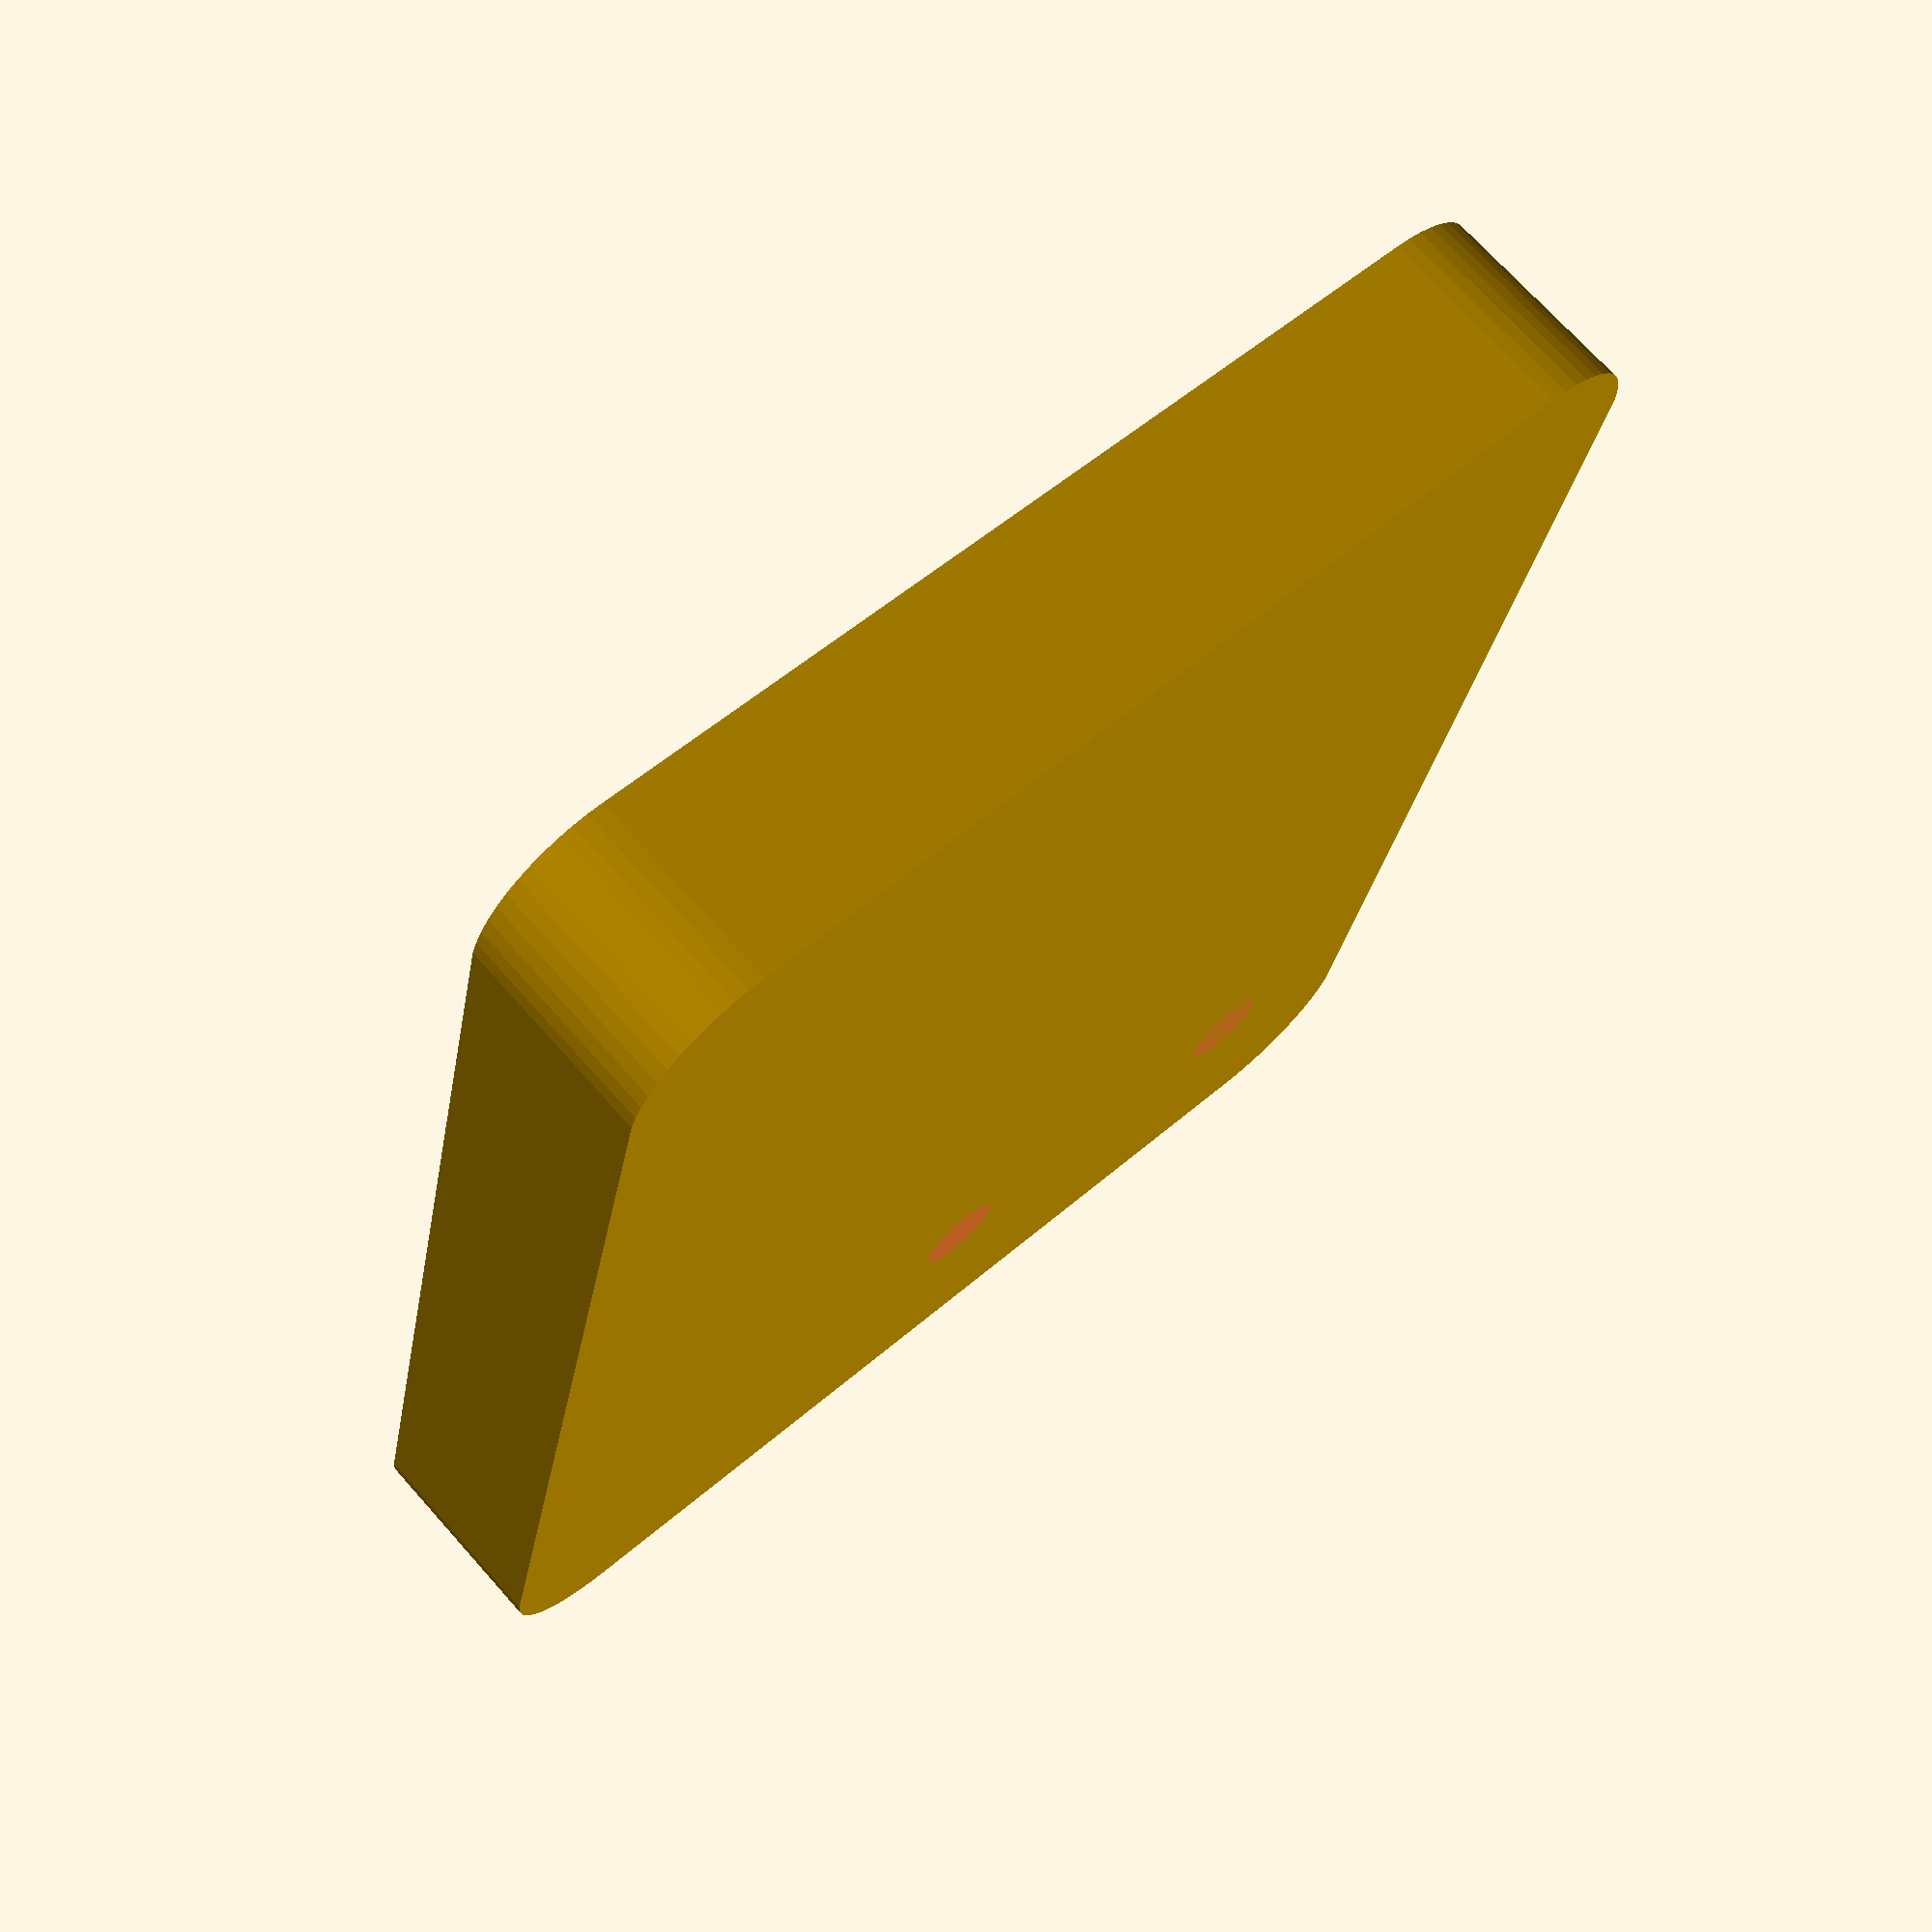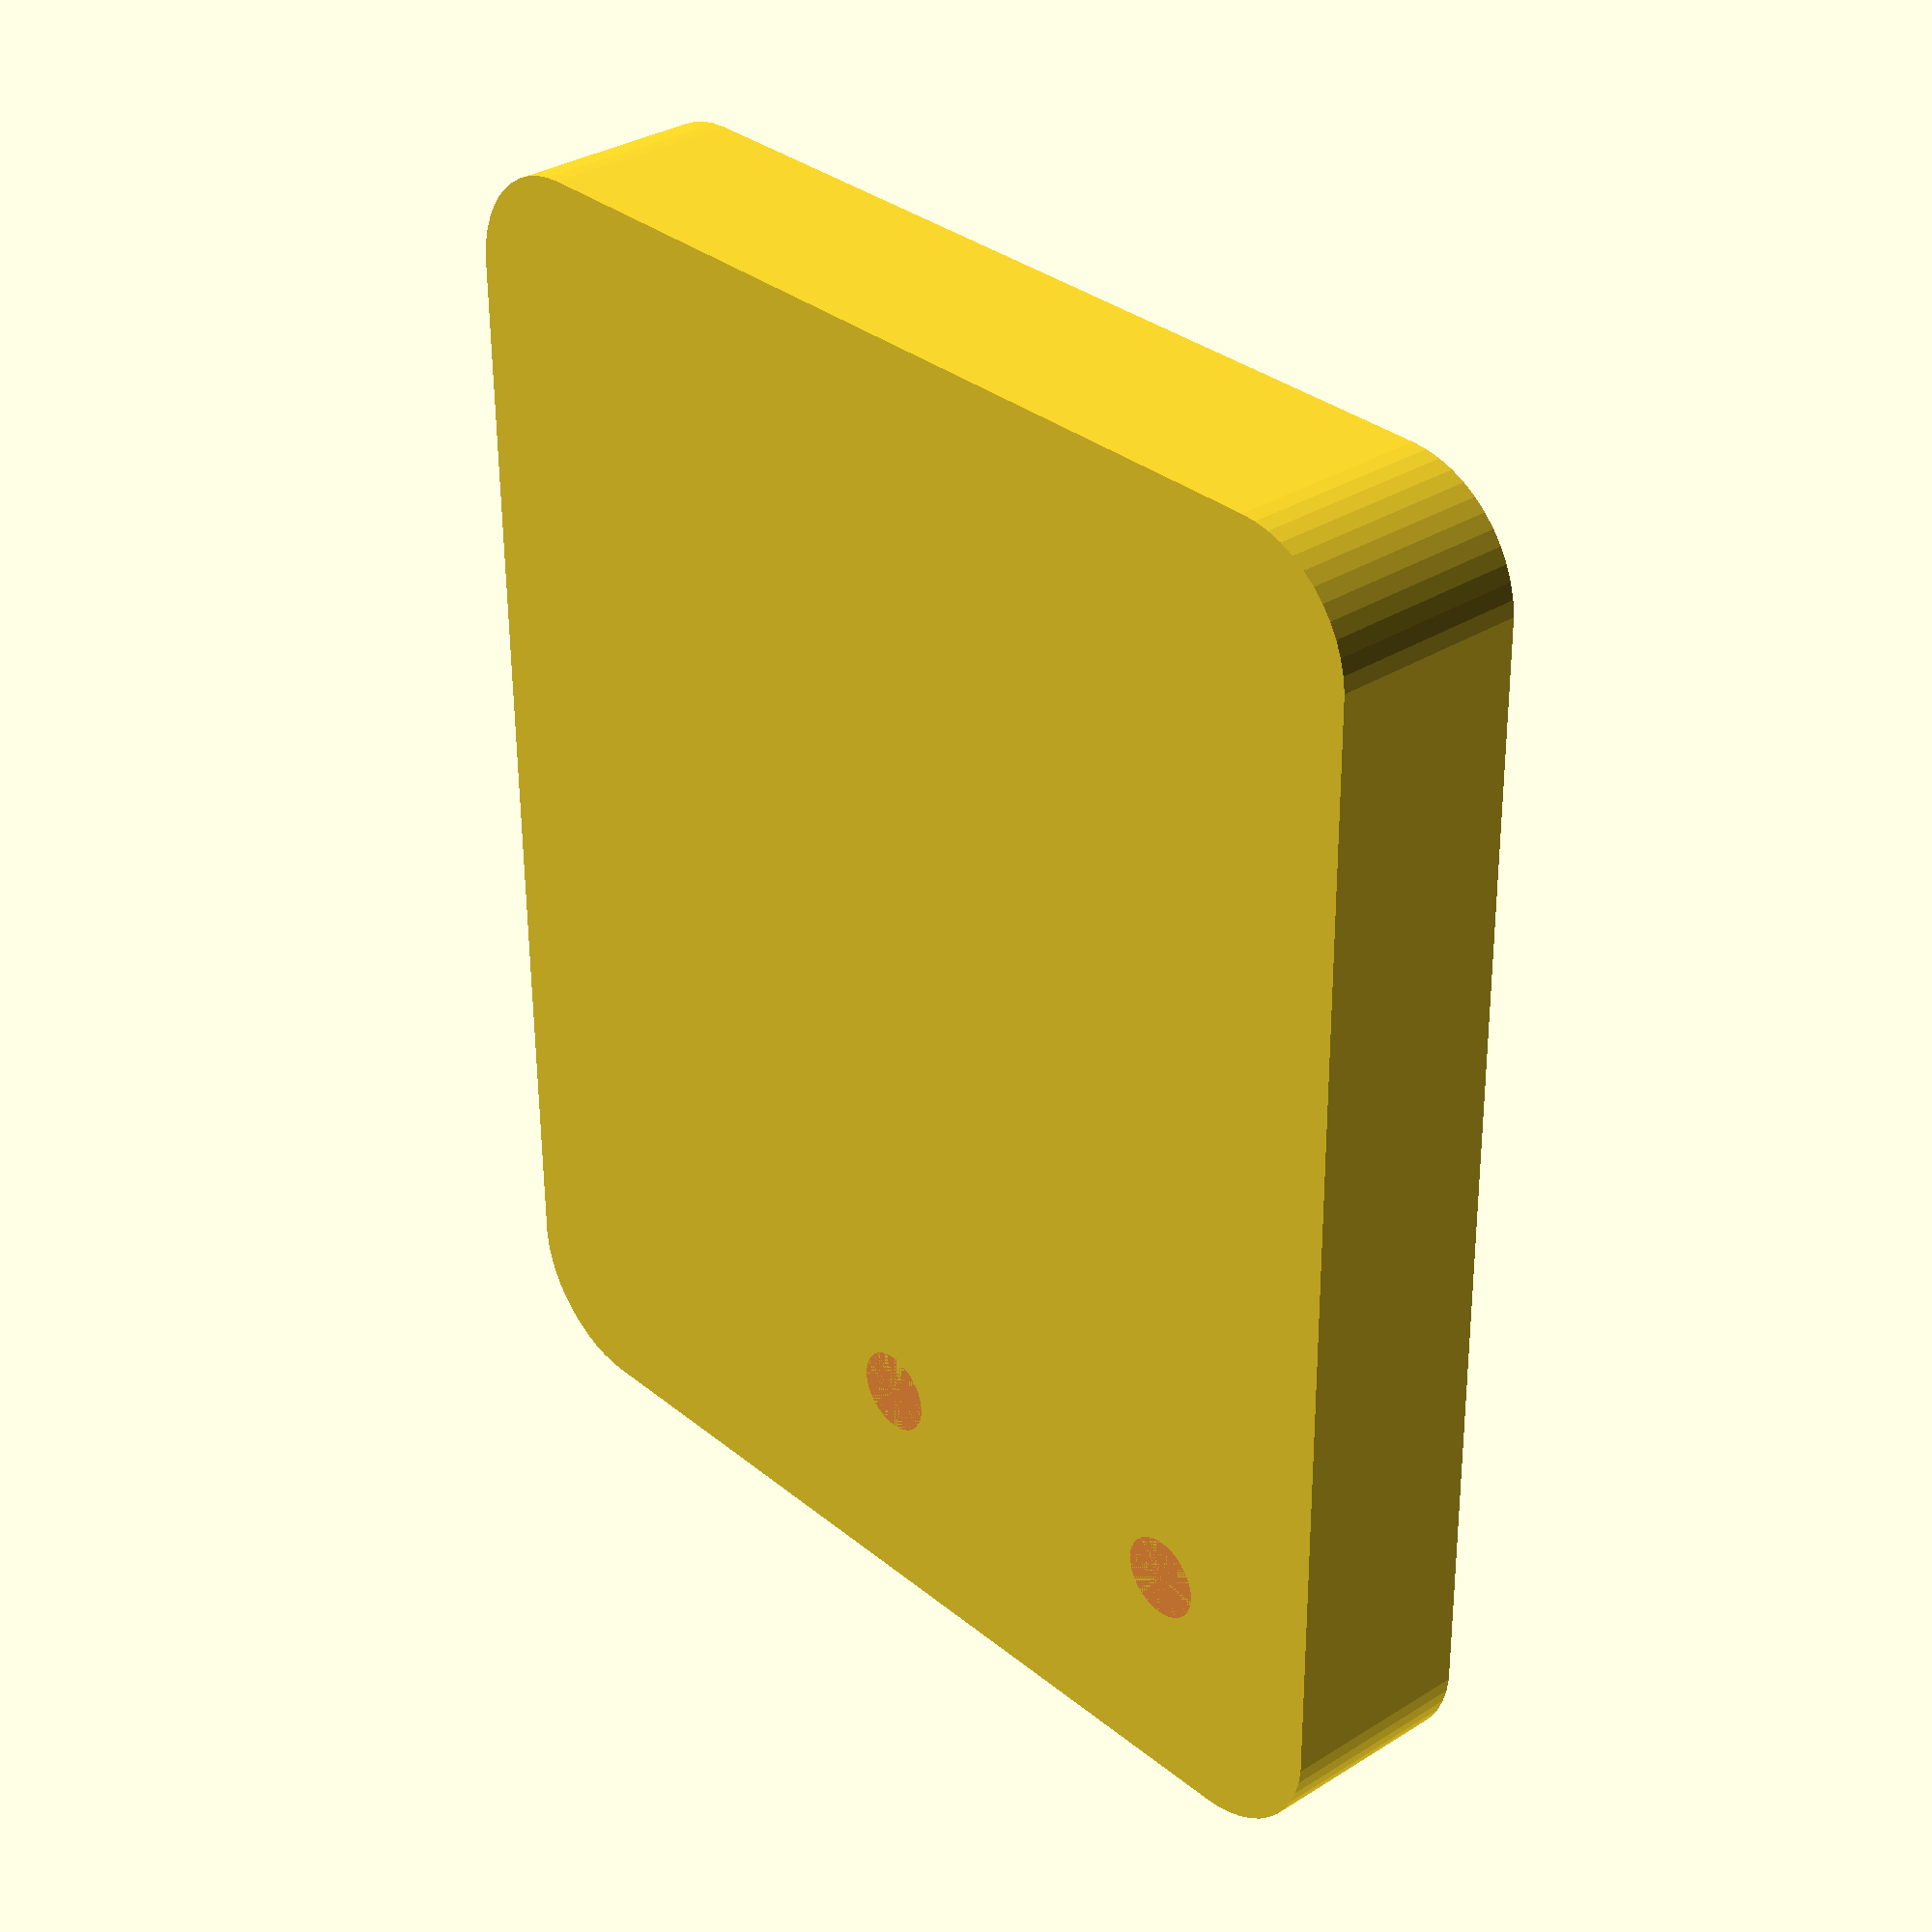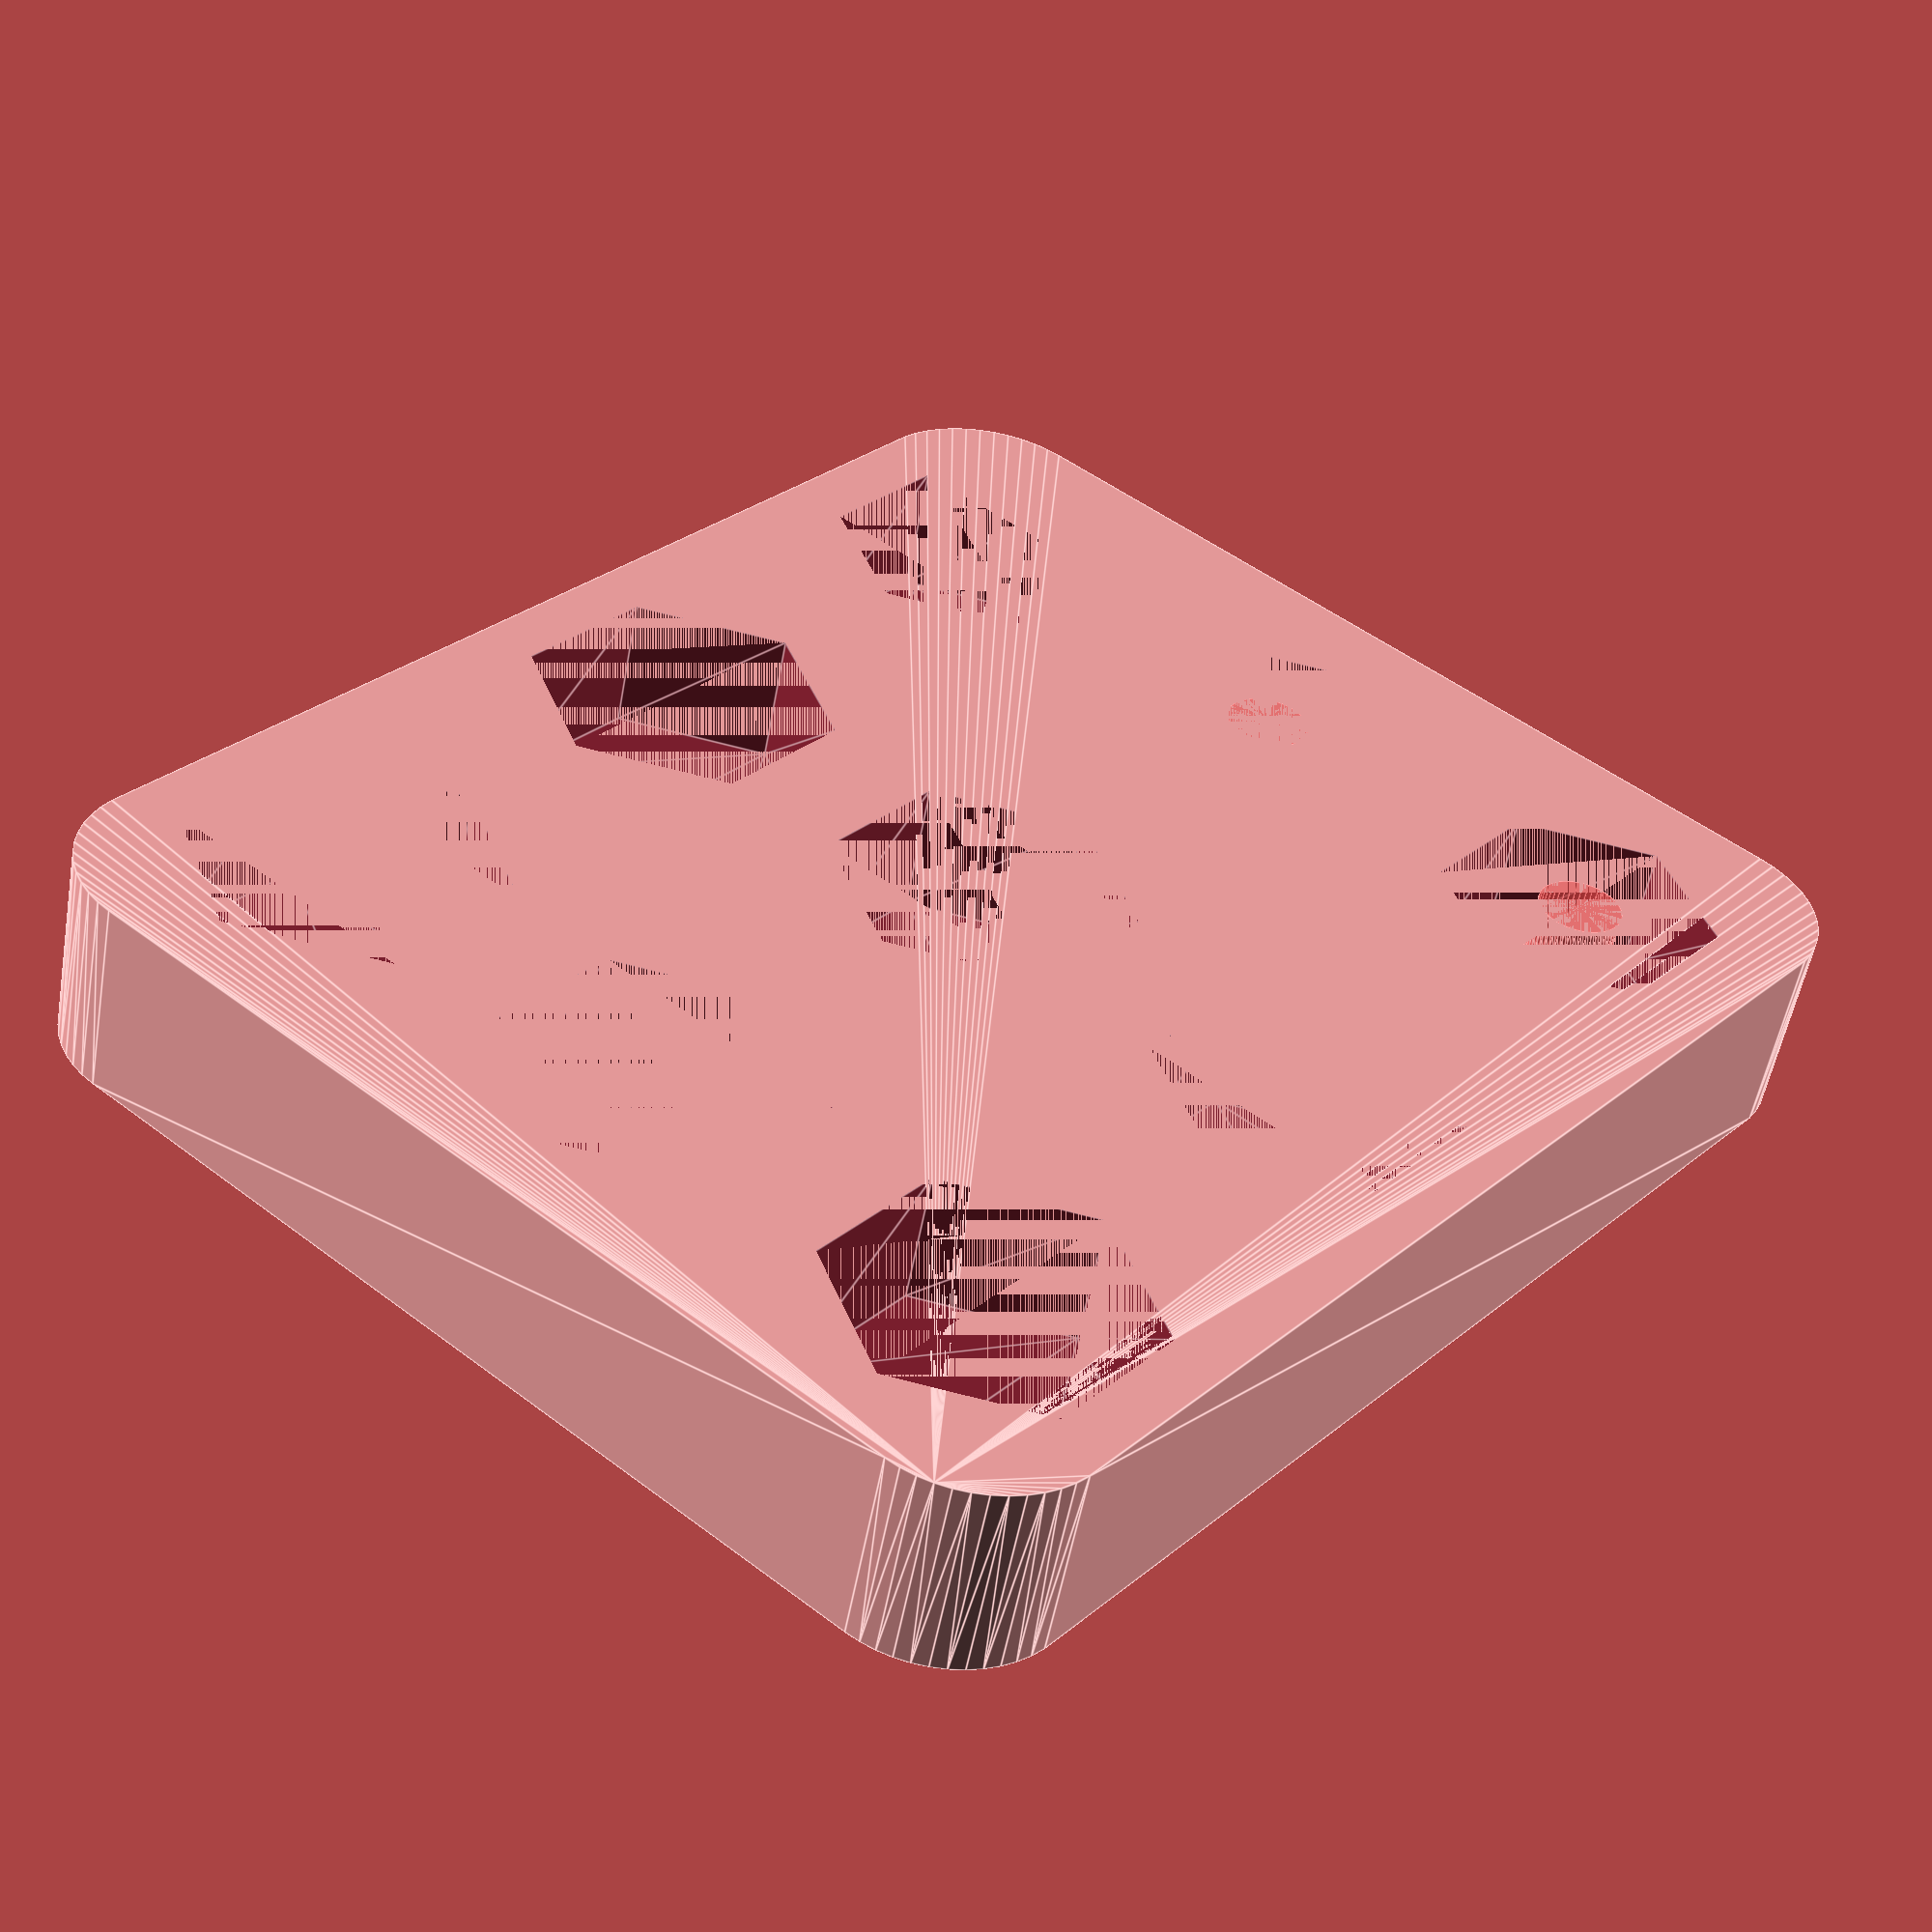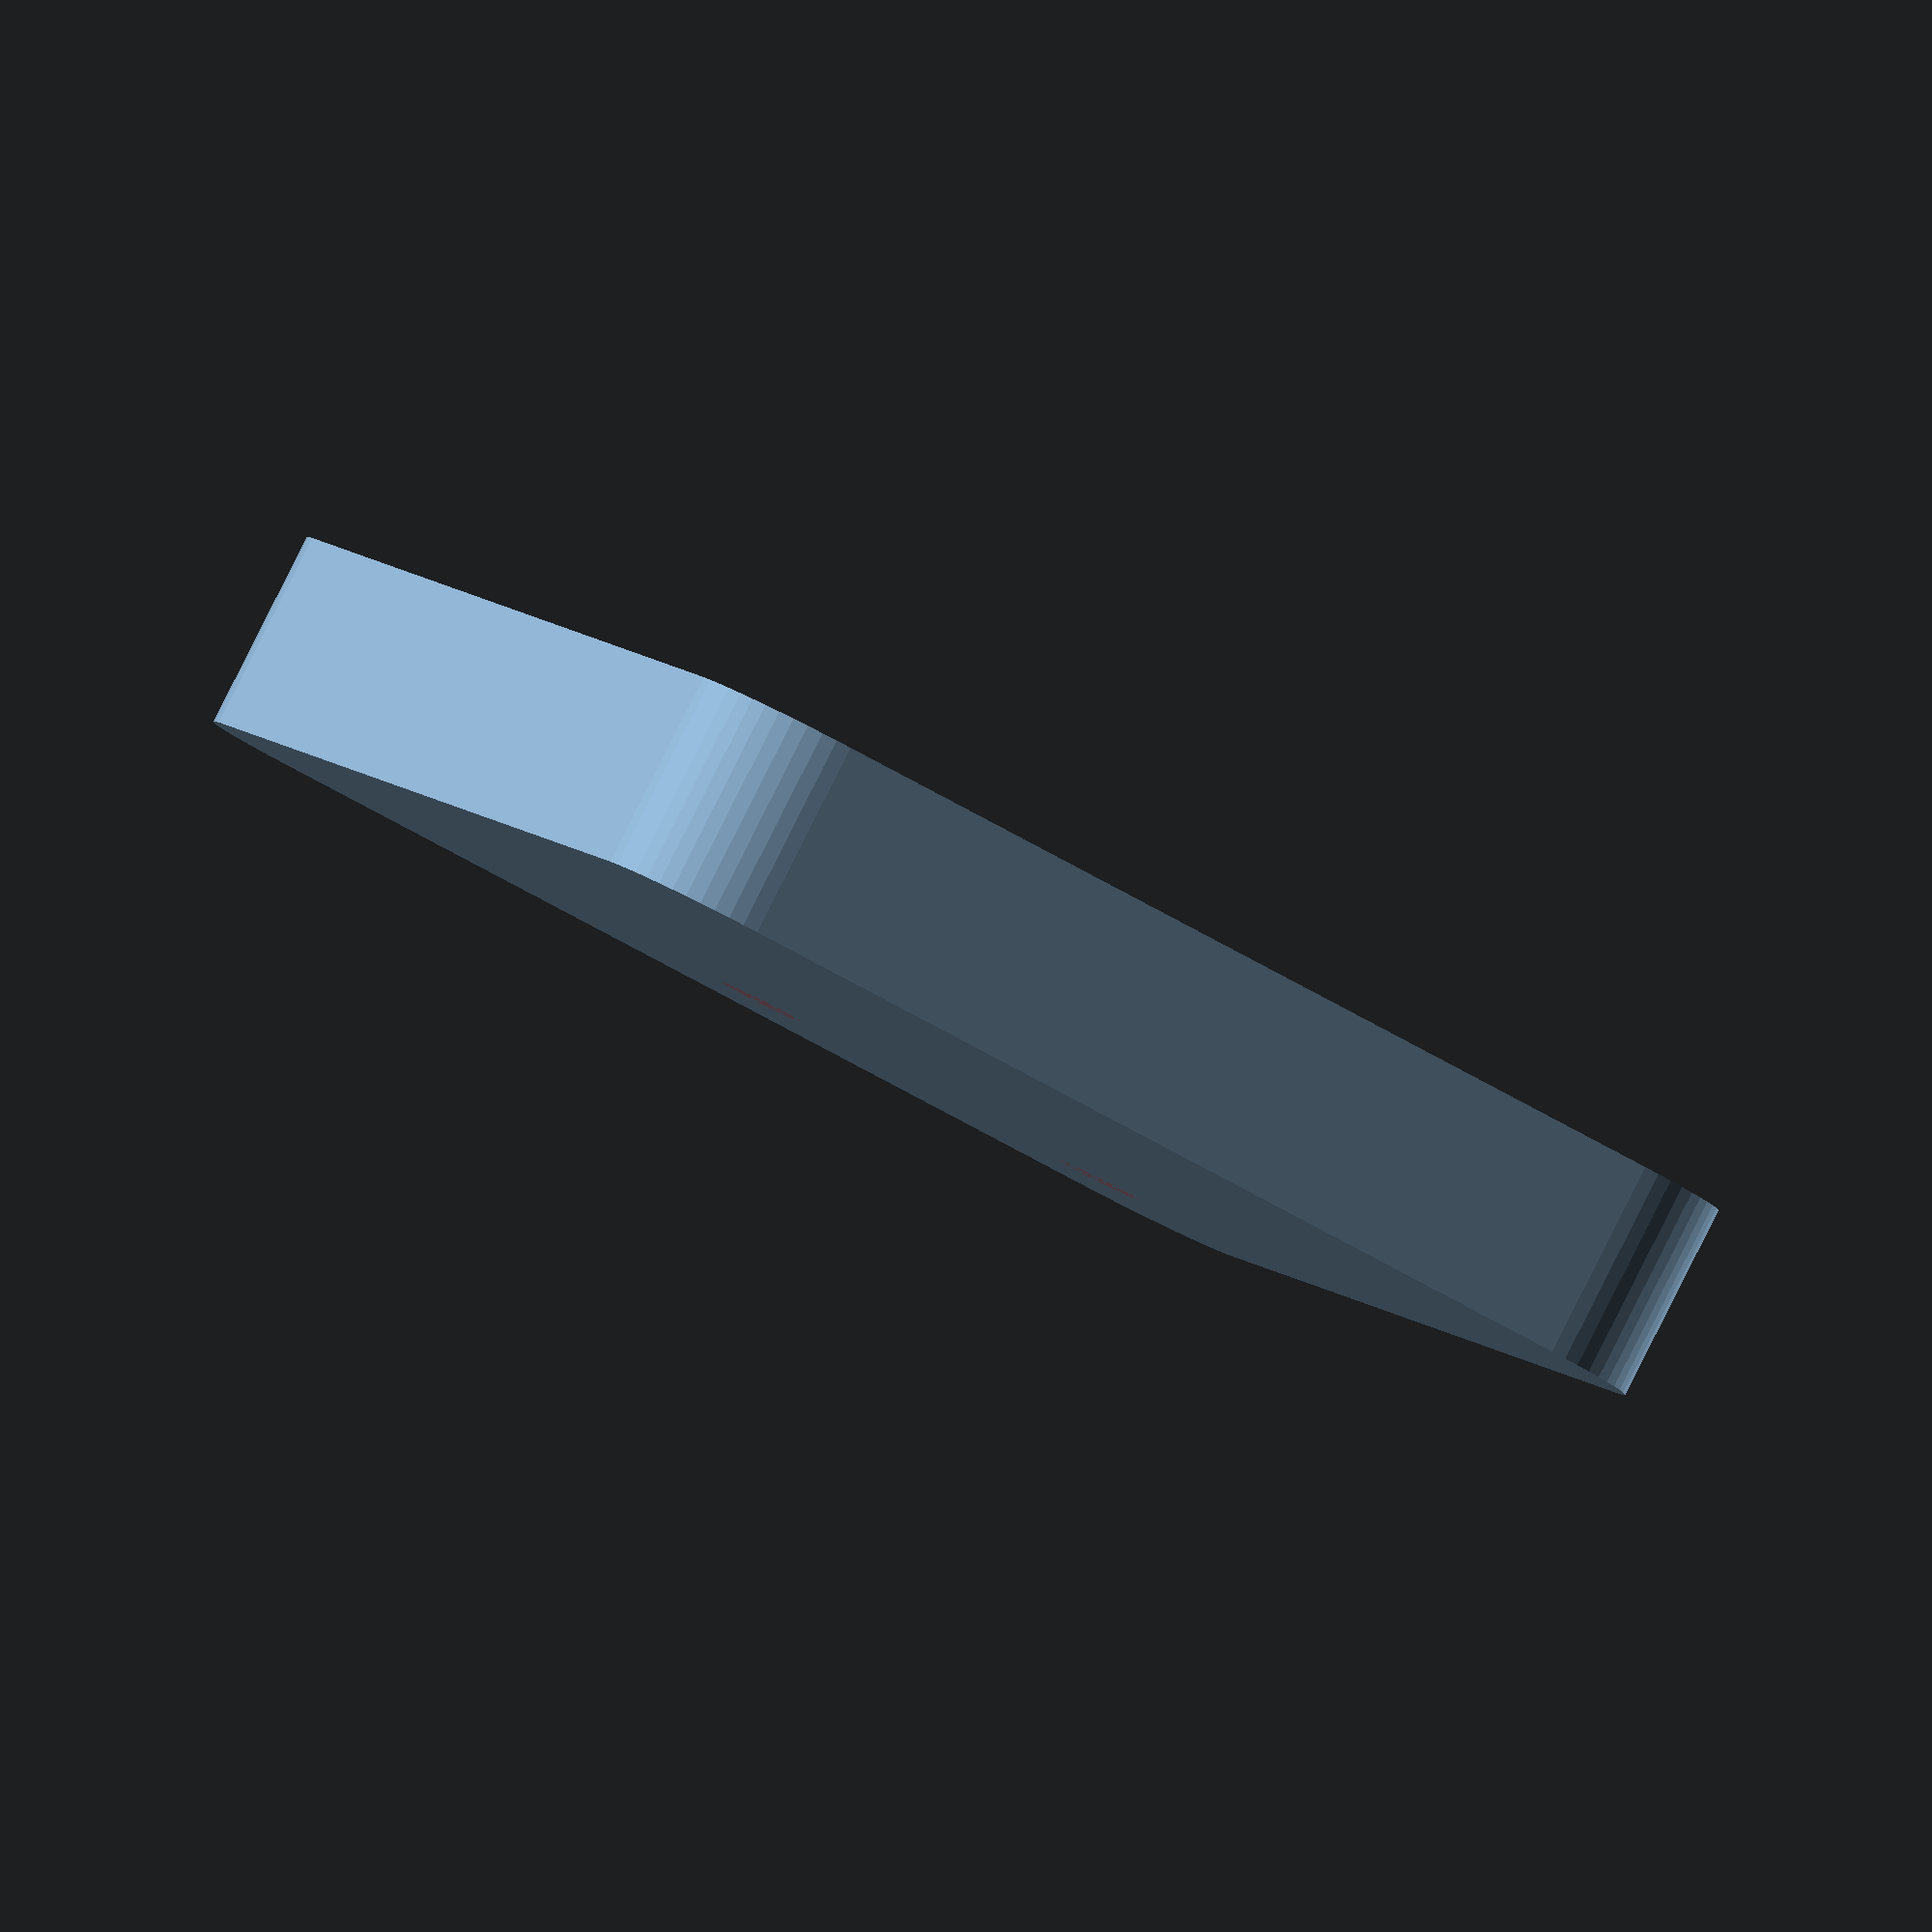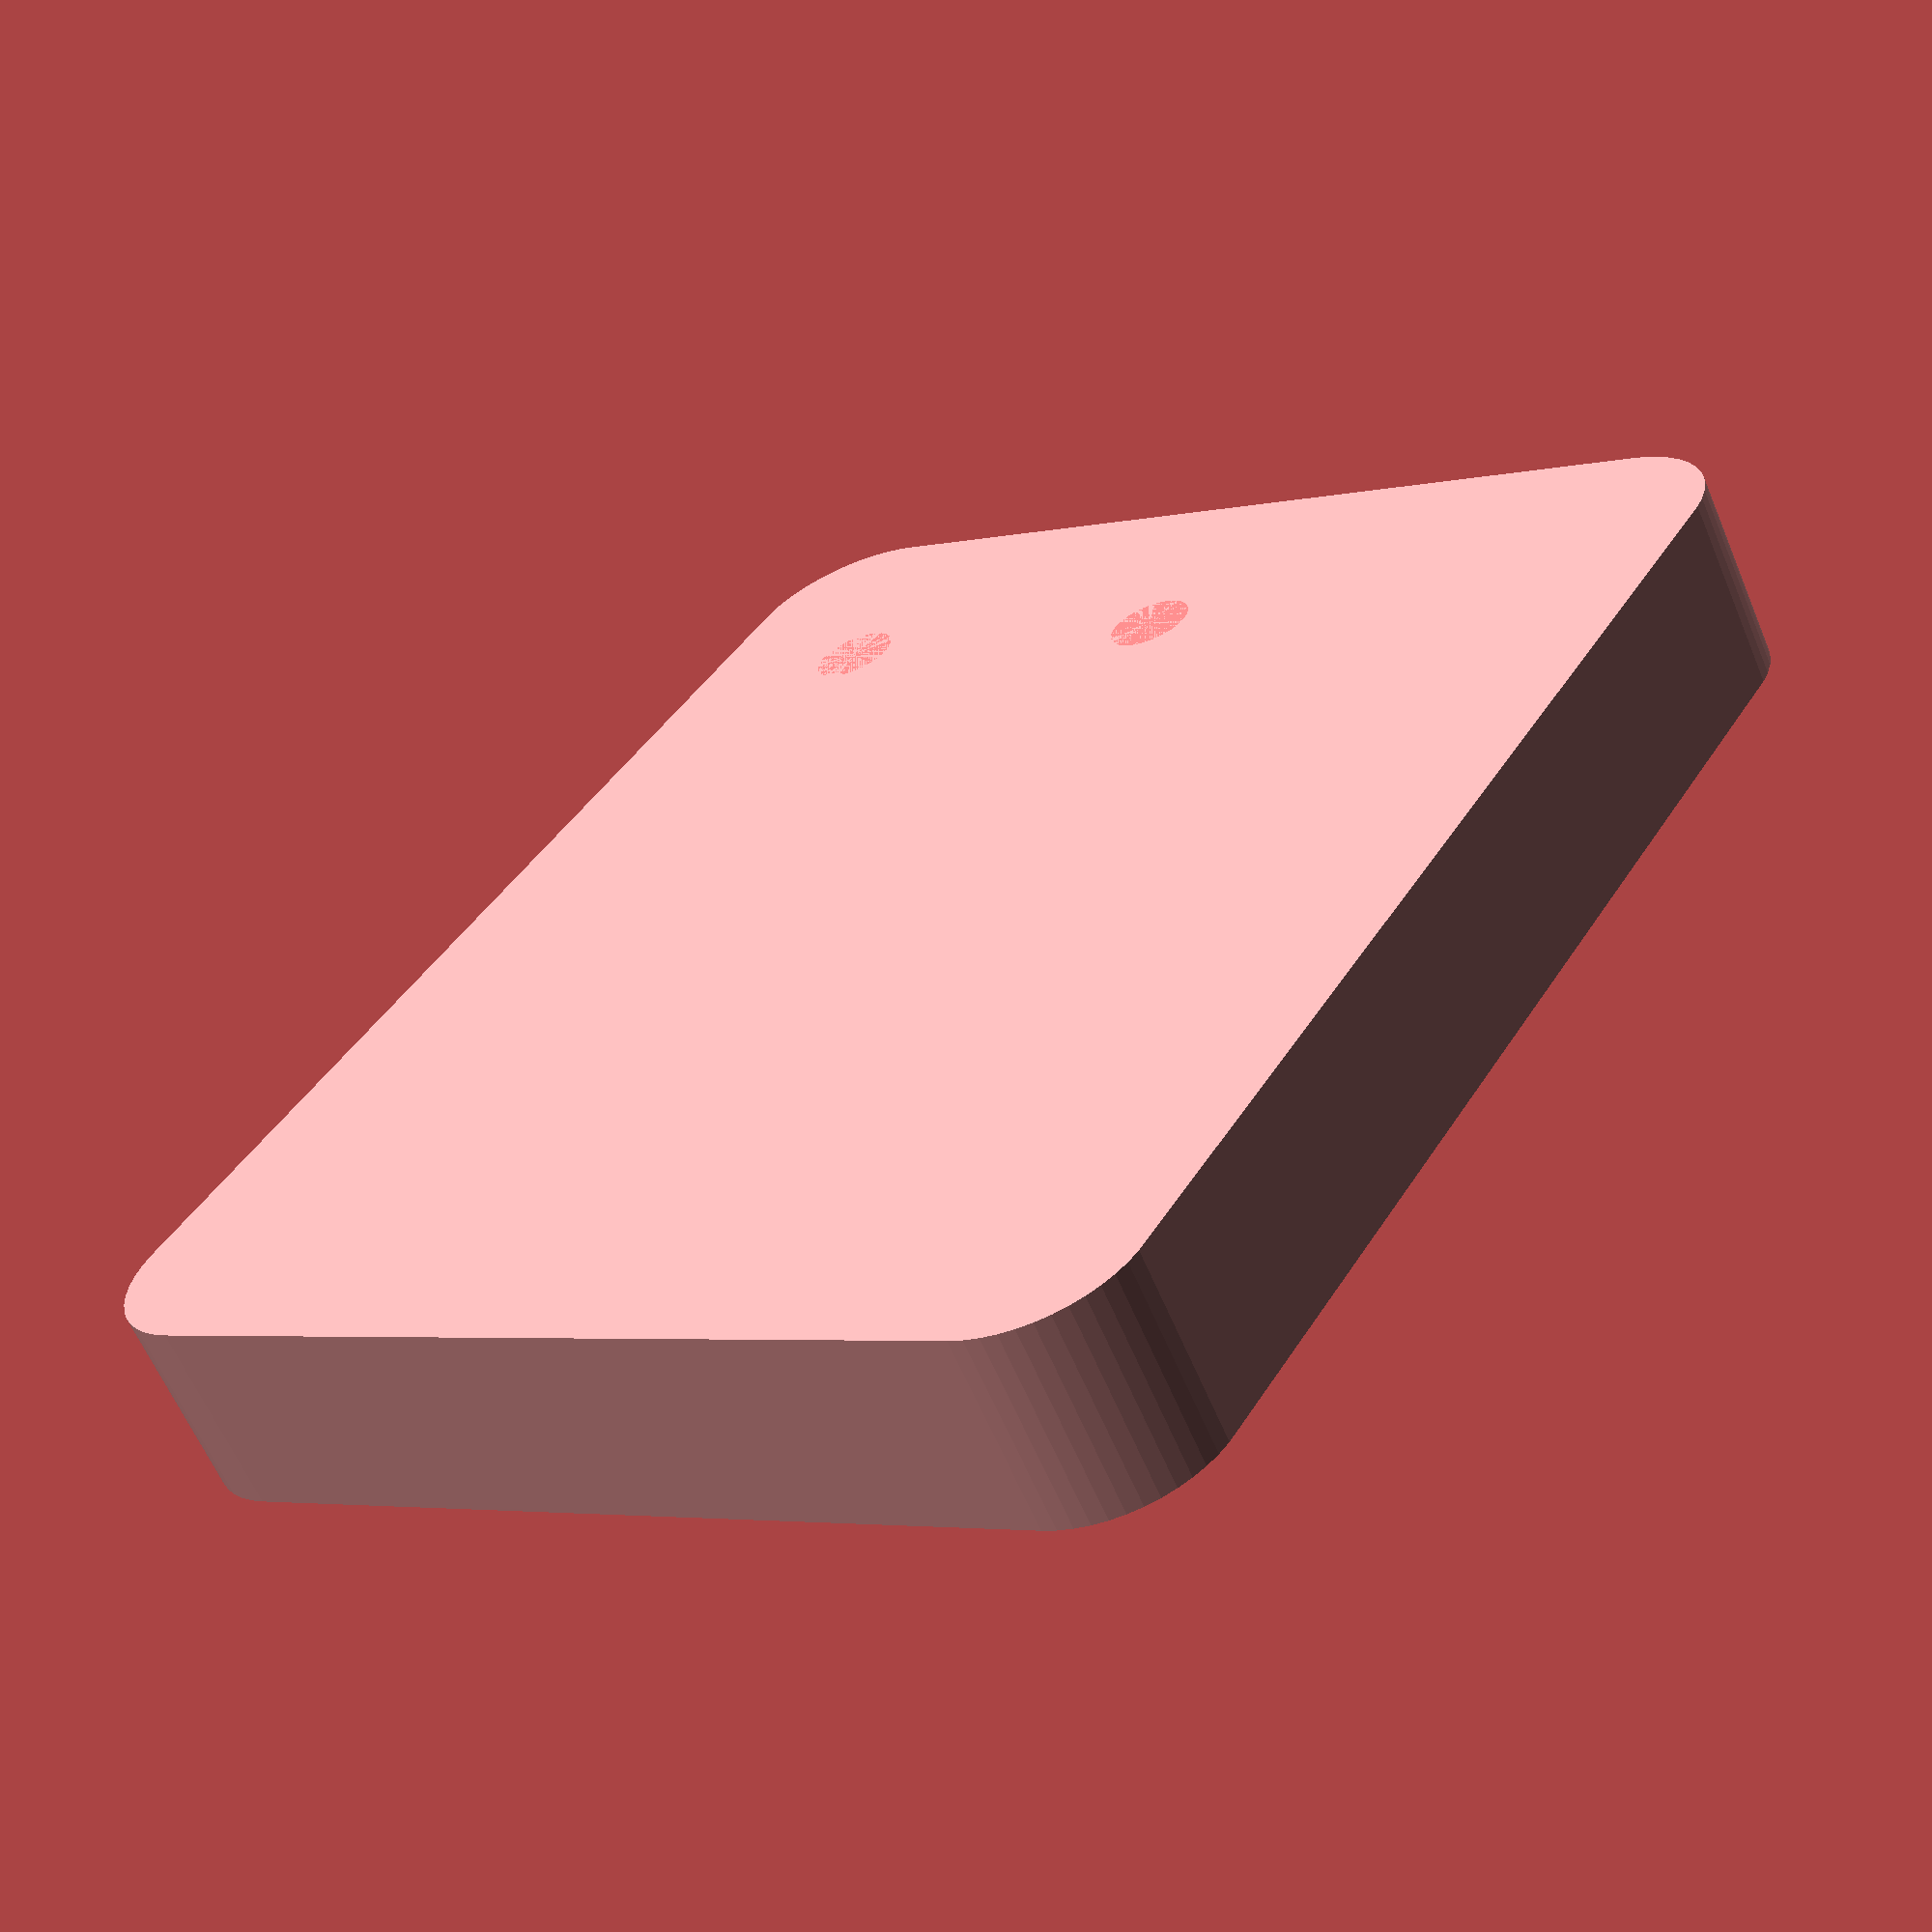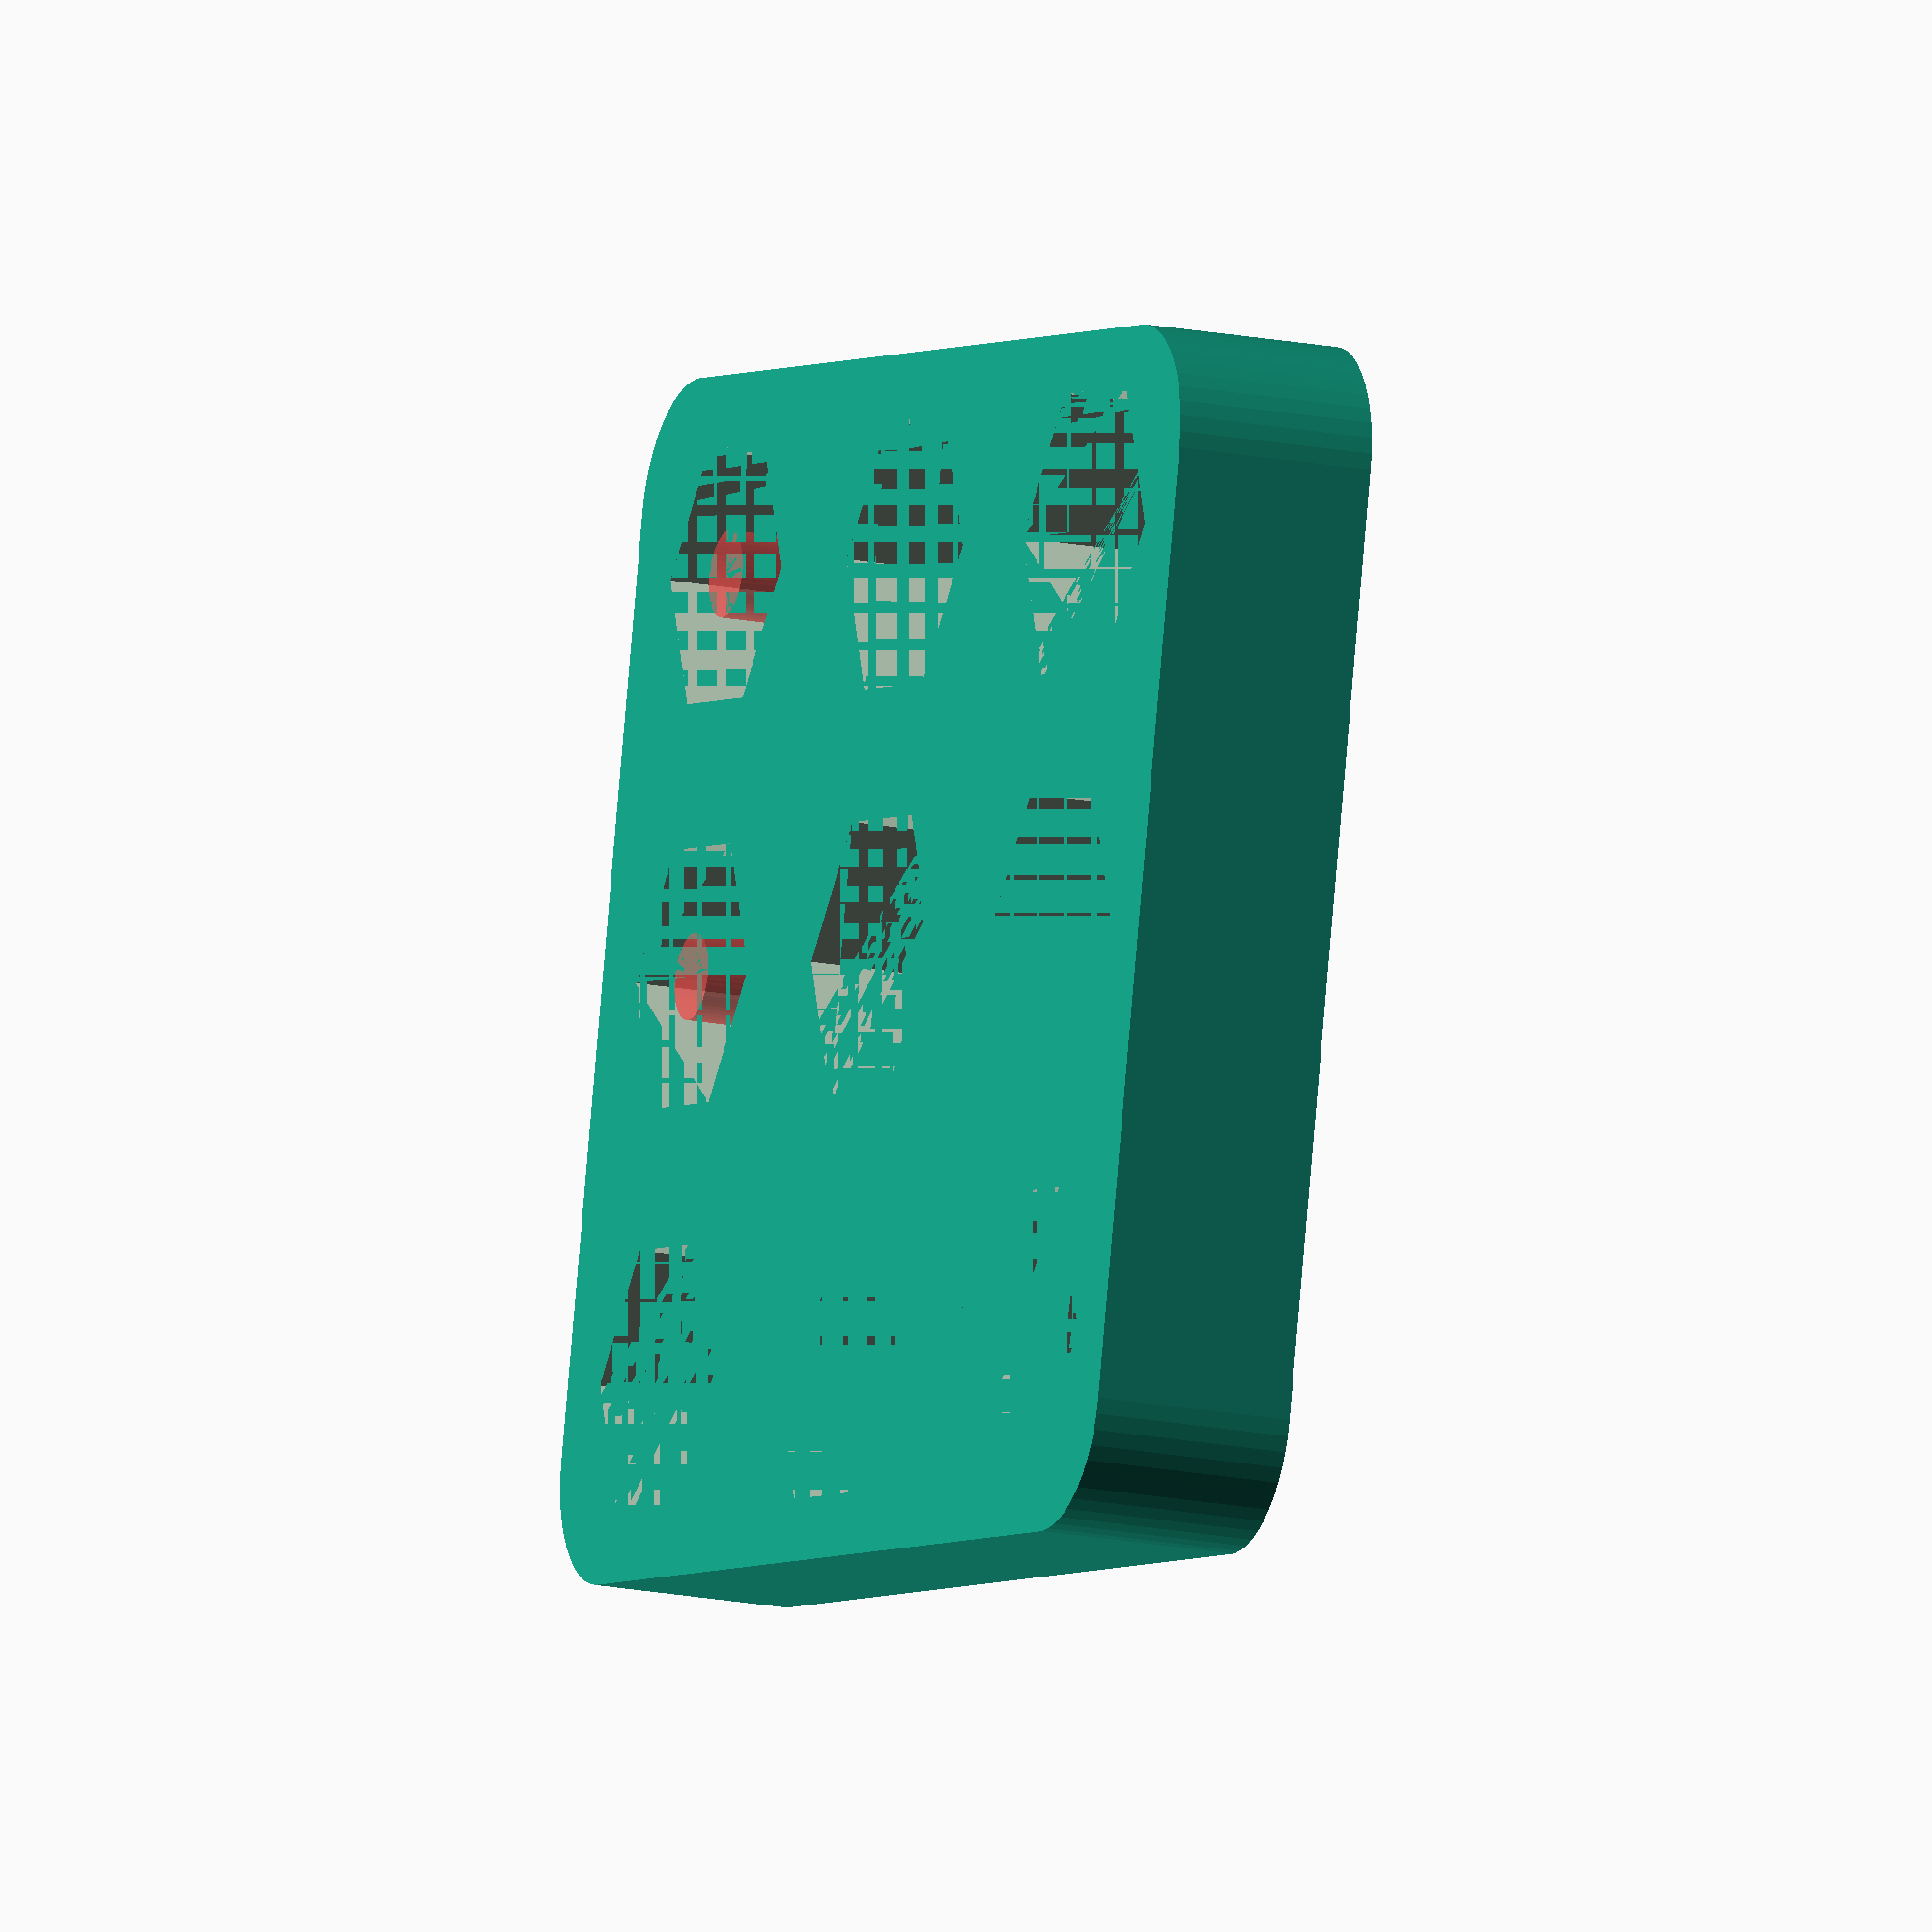
<openscad>
$fn = 50;


difference() {
	union() {
		translate(v = [0, 0, 0]) {
			rotate(a = [0, 0, 0]) {
				hull() {
					translate(v = [-22.8100000000, 18.4982668977, 0]) {
						rotate(a = [0, 0, 0]) {
							translate(v = [0, 0, 0]) {
								rotate(a = [0, 0, 0]) {
									cylinder(h = 8, r = 5);
								}
							}
						}
					}
					translate(v = [22.8100000000, 18.4982668977, 0]) {
						rotate(a = [0, 0, 0]) {
							translate(v = [0, 0, 0]) {
								rotate(a = [0, 0, 0]) {
									cylinder(h = 8, r = 5);
								}
							}
						}
					}
					translate(v = [-22.8100000000, -18.4982668977, 0]) {
						rotate(a = [0, 0, 0]) {
							translate(v = [0, 0, 0]) {
								rotate(a = [0, 0, 0]) {
									cylinder(h = 8, r = 5);
								}
							}
						}
					}
					translate(v = [22.8100000000, -18.4982668977, 0]) {
						rotate(a = [0, 0, 0]) {
							translate(v = [0, 0, 0]) {
								rotate(a = [0, 0, 0]) {
									cylinder(h = 8, r = 5);
								}
							}
						}
					}
				}
			}
		}
	}
	union() {
		translate(v = [-18.5400000000, -15.6655112652, 0]) {
			rotate(a = [0, 0, 0]) {
				translate(v = [0, 0, 0]) {
					rotate(a = [0, 0, 0]) {
						linear_extrude(height = 5.5000000000) {
							polygon(points = [[5.7162000000, 0.0000000000], [2.8581000000, 4.9503744131], [-2.8581000000, 4.9503744131], [-5.7162000000, 0.0000000000], [-2.8581000000, -4.9503744131], [2.8581000000, -4.9503744131]]);
						}
					}
				}
			}
		}
		#translate(v = [-18.5400000000, -15.6655112652, 0]) {
			rotate(a = [0, 0, 0]) {
				cylinder(h = 8, r = 1.7000000000);
			}
		}
		translate(v = [-18.5400000000, 0.0000000000, 0]) {
			rotate(a = [0, 0, 0]) {
				translate(v = [0, 0, 0]) {
					rotate(a = [0, 0, 0]) {
						linear_extrude(height = 5.5000000000) {
							polygon(points = [[5.8162000000, 0.0000000000], [2.9081000000, 5.0369769535], [-2.9081000000, 5.0369769535], [-5.8162000000, 0.0000000000], [-2.9081000000, -5.0369769535], [2.9081000000, -5.0369769535]]);
						}
					}
				}
			}
		}
		#translate(v = [-18.5400000000, 0.0000000000, 0]) {
			rotate(a = [0, 0, 0]) {
				cylinder(h = 8, r = 1.7000000000);
			}
		}
		translate(v = [-18.5400000000, 15.6655112652, 0]) {
			rotate(a = [0, 0, 0]) {
				translate(v = [0, 0, 0]) {
					rotate(a = [0, 0, 0]) {
						linear_extrude(height = 5.5000000000) {
							polygon(points = [[5.9162000000, 0.0000000000], [2.9581000000, 5.1235794939], [-2.9581000000, 5.1235794939], [-5.9162000000, 0.0000000000], [-2.9581000000, -5.1235794939], [2.9581000000, -5.1235794939]]);
						}
					}
				}
			}
		}
		translate(v = [0.0000000000, -15.6655112652, 0]) {
			rotate(a = [0, 0, 0]) {
				translate(v = [0, 0, 0]) {
					rotate(a = [0, 0, 0]) {
						linear_extrude(height = 5.5000000000) {
							polygon(points = [[6.0162000000, 0.0000000000], [3.0081000000, 5.2101820342], [-3.0081000000, 5.2101820342], [-6.0162000000, 0.0000000000], [-3.0081000000, -5.2101820342], [3.0081000000, -5.2101820342]]);
						}
					}
				}
			}
		}
		translate(v = [0.0000000000, 0.0000000000, 0]) {
			rotate(a = [0, 0, 0]) {
				translate(v = [0, 0, 0]) {
					rotate(a = [0, 0, 0]) {
						linear_extrude(height = 5.5000000000) {
							polygon(points = [[6.1162000000, 0.0000000000], [3.0581000000, 5.2967845746], [-3.0581000000, 5.2967845746], [-6.1162000000, 0.0000000000], [-3.0581000000, -5.2967845746], [3.0581000000, -5.2967845746]]);
						}
					}
				}
			}
		}
		translate(v = [0.0000000000, 15.6655112652, 0]) {
			rotate(a = [0, 0, 0]) {
				translate(v = [0, 0, 0]) {
					rotate(a = [0, 0, 0]) {
						linear_extrude(height = 5.5000000000) {
							polygon(points = [[6.2162000000, 0.0000000000], [3.1081000000, 5.3833871150], [-3.1081000000, 5.3833871150], [-6.2162000000, 0.0000000000], [-3.1081000000, -5.3833871150], [3.1081000000, -5.3833871150]]);
						}
					}
				}
			}
		}
		translate(v = [18.5400000000, -15.6655112652, 0]) {
			rotate(a = [0, 0, 0]) {
				translate(v = [0, 0, 0]) {
					rotate(a = [0, 0, 0]) {
						linear_extrude(height = 5.5000000000) {
							polygon(points = [[6.3162000000, 0.0000000000], [3.1581000000, 5.4699896554], [-3.1581000000, 5.4699896554], [-6.3162000000, 0.0000000000], [-3.1581000000, -5.4699896554], [3.1581000000, -5.4699896554]]);
						}
					}
				}
			}
		}
		translate(v = [18.5400000000, 0.0000000000, 0]) {
			rotate(a = [0, 0, 0]) {
				translate(v = [0, 0, 0]) {
					rotate(a = [0, 0, 0]) {
						linear_extrude(height = 5.5000000000) {
							polygon(points = [[6.4162000000, 0.0000000000], [3.2081000000, 5.5565921958], [-3.2081000000, 5.5565921958], [-6.4162000000, 0.0000000000], [-3.2081000000, -5.5565921958], [3.2081000000, -5.5565921958]]);
						}
					}
				}
			}
		}
		translate(v = [18.5400000000, 15.6655112652, 0]) {
			rotate(a = [0, 0, 0]) {
				translate(v = [0, 0, 0]) {
					rotate(a = [0, 0, 0]) {
						linear_extrude(height = 5.5000000000) {
							polygon(points = [[6.5162000000, 0.0000000000], [3.2581000000, 5.6431947361], [-3.2581000000, 5.6431947361], [-6.5162000000, 0.0000000000], [-3.2581000000, -5.6431947361], [3.2581000000, -5.6431947361]]);
						}
					}
				}
			}
		}
	}
}
</openscad>
<views>
elev=108.9 azim=102.3 roll=221.7 proj=p view=solid
elev=327.5 azim=269.5 roll=48.8 proj=p view=wireframe
elev=53.7 azim=50.5 roll=169.8 proj=p view=edges
elev=273.0 azim=291.5 roll=26.8 proj=o view=solid
elev=242.0 azim=301.9 roll=157.2 proj=p view=wireframe
elev=16.6 azim=167.2 roll=247.5 proj=o view=wireframe
</views>
